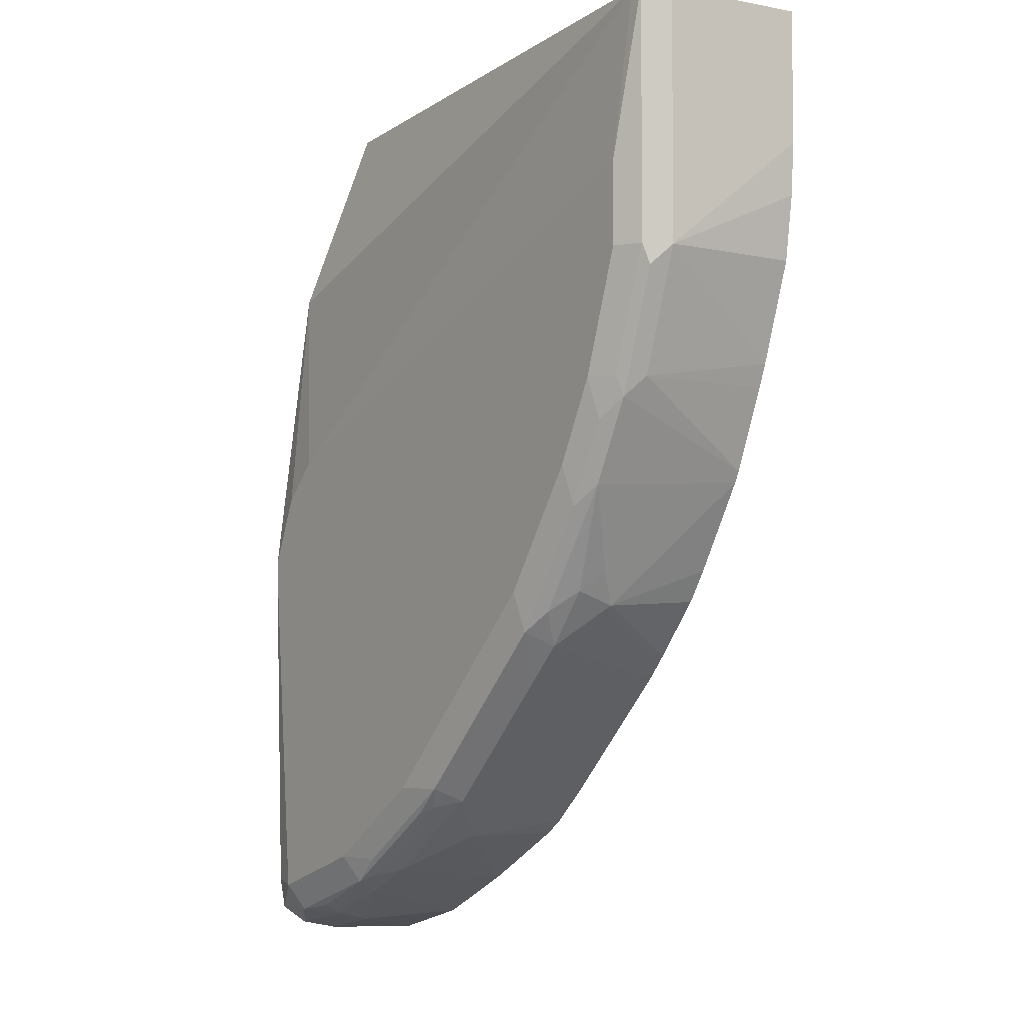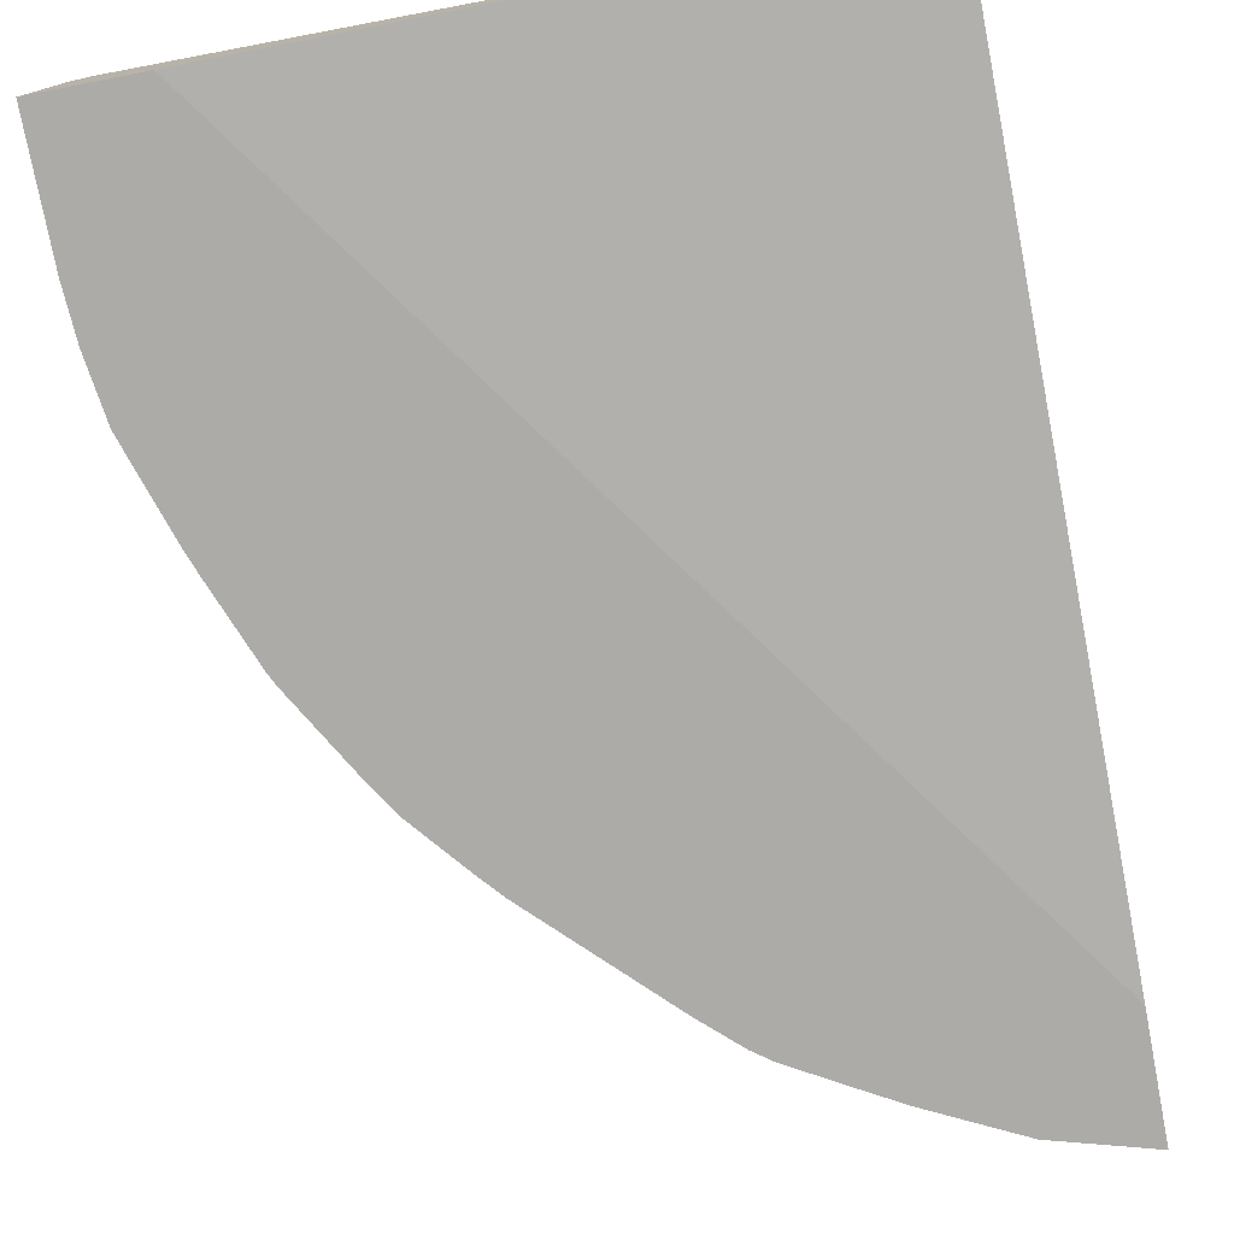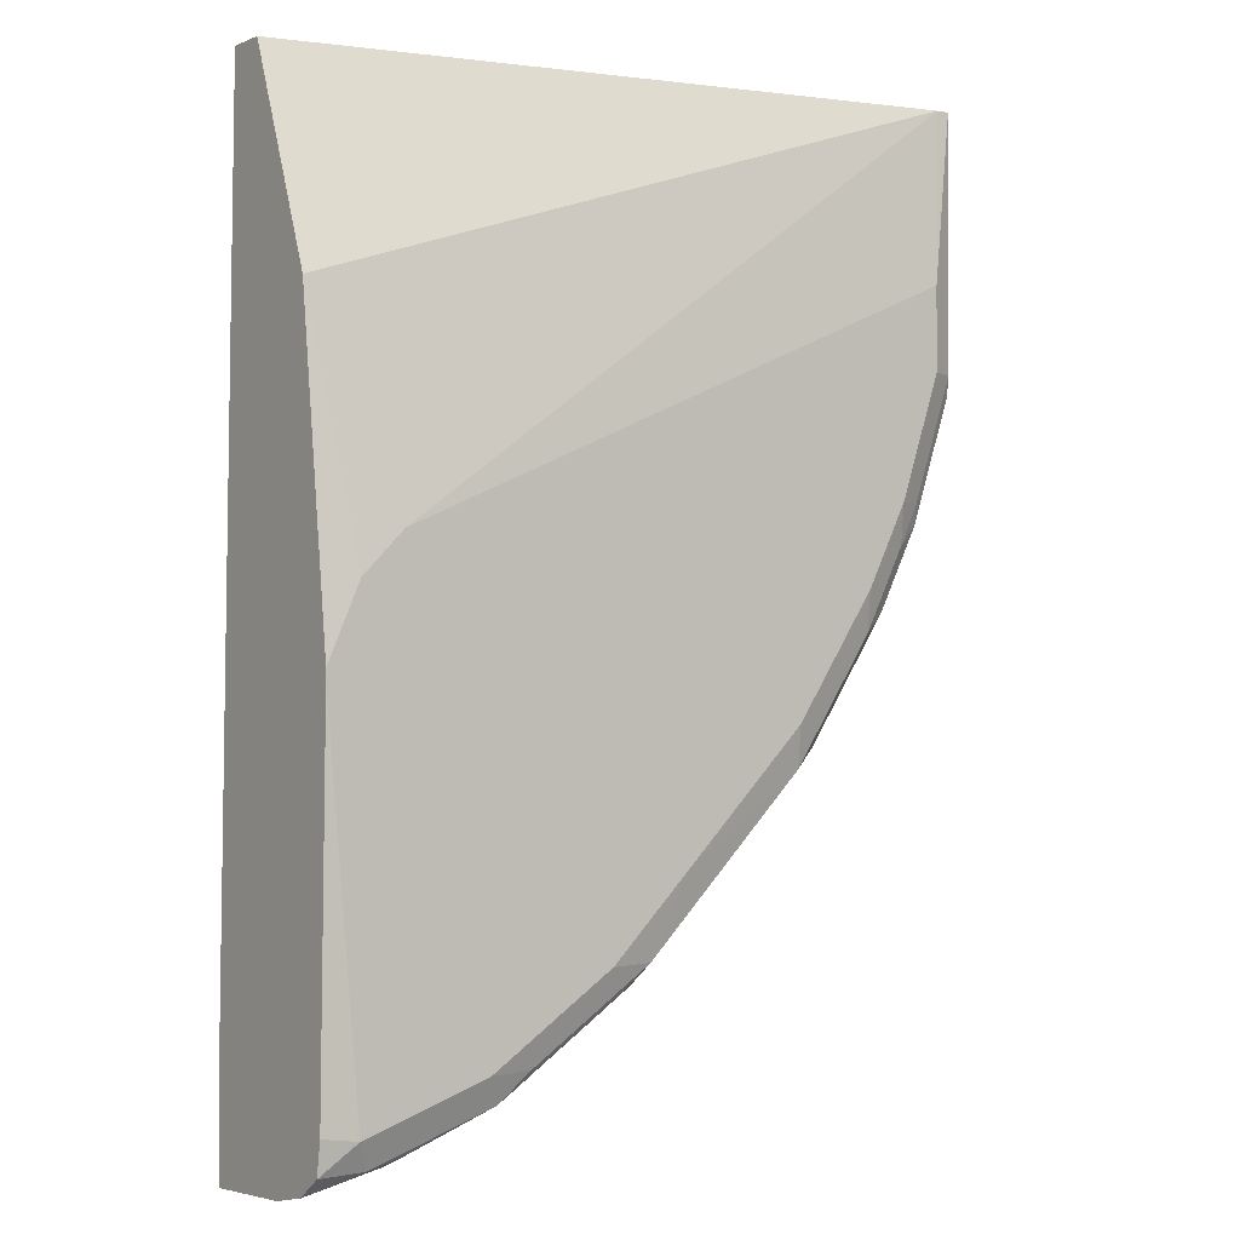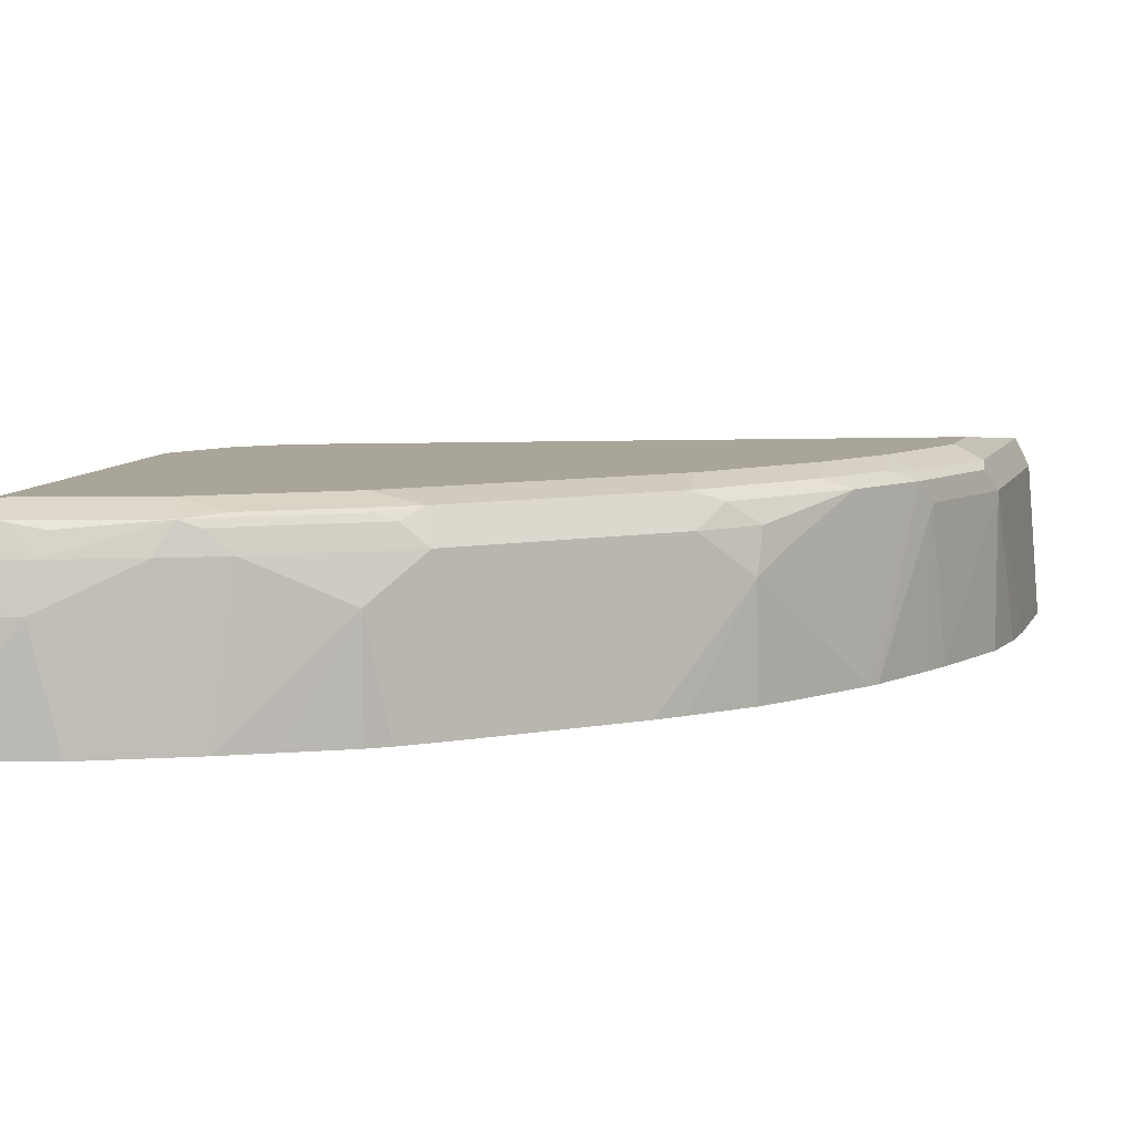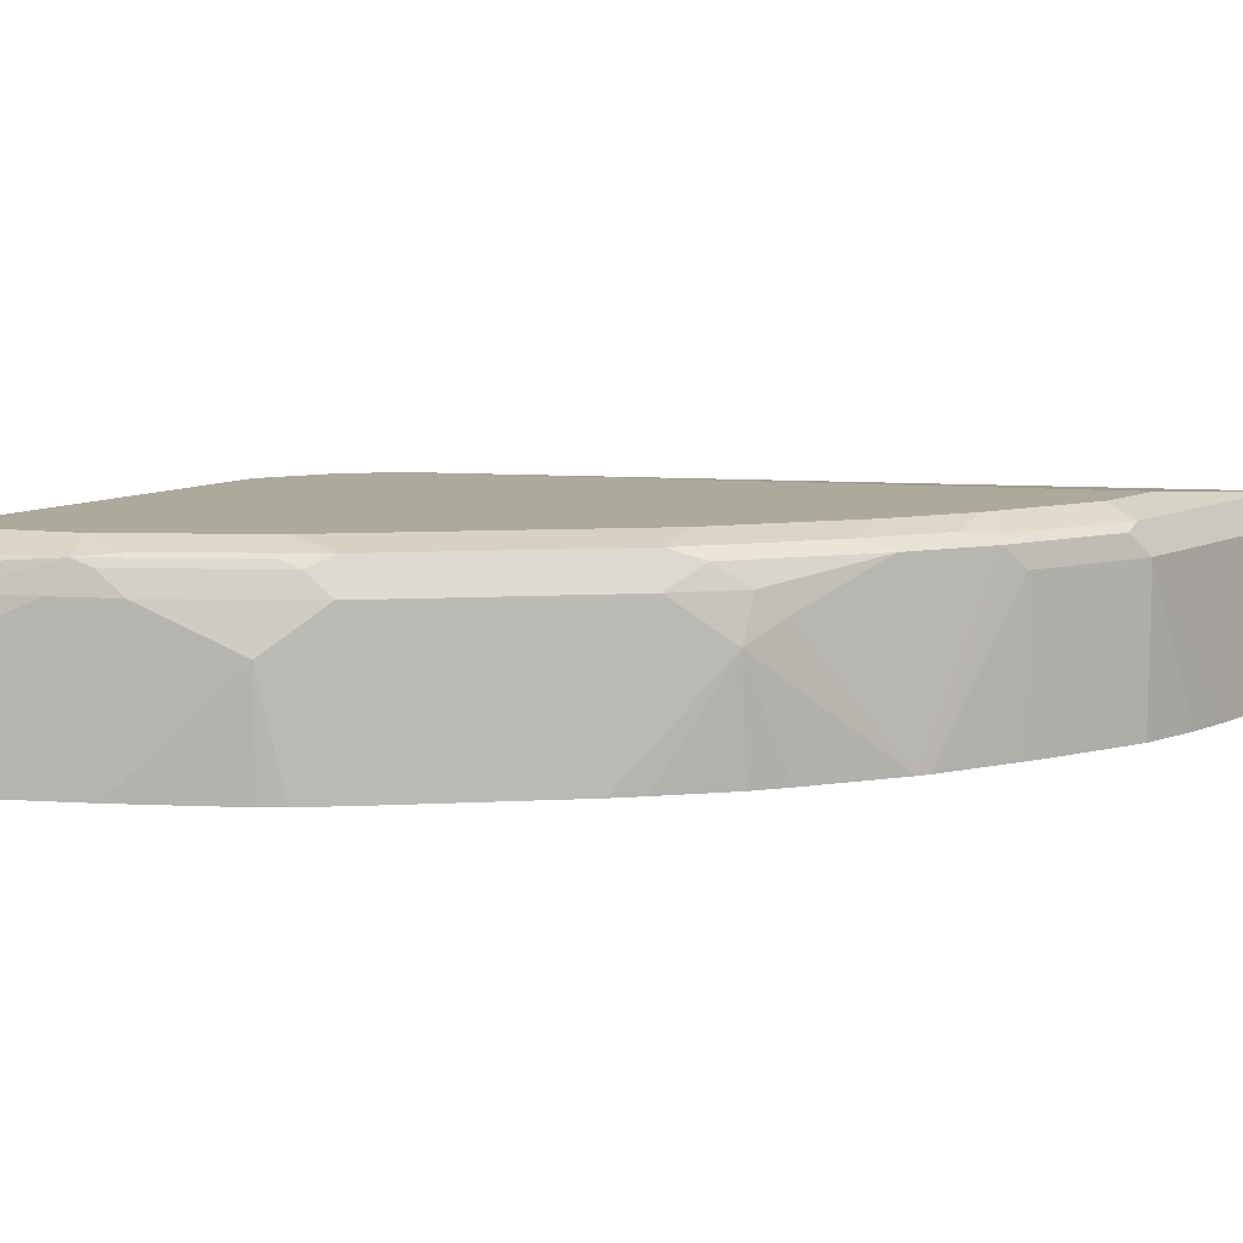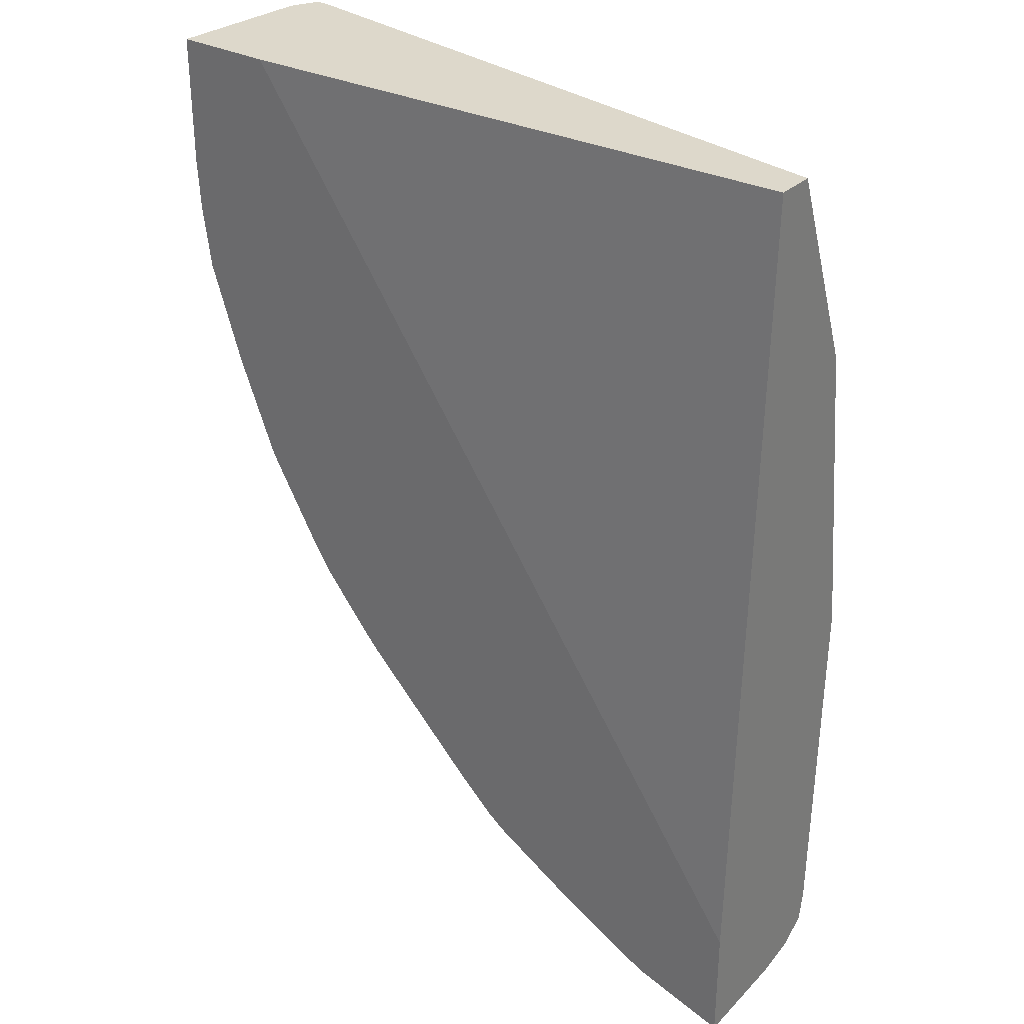
<metadata>
{"format":"obj","ext":"obj","renderer":"f3d","projection":"perspective","resolution":1024,"background":"white","views":[{"elev":-4.4,"azim":-125.7,"up":"+Z"},{"elev":-76.4,"azim":10.9,"up":"+Y"},{"elev":-1.2,"azim":145.1,"up":"+Z"},{"elev":7.4,"azim":-164.3,"up":"+Y"},{"elev":8.9,"azim":-143.3,"up":"+Y"},{"elev":31.1,"azim":37.4,"up":"+Z"}]}
</metadata>
<code>
v -0.462 0.7881 0.002218
v -0.4144 0.7881 0.002218
v -0.4565 0.856 0.002218
v -0.462 0.7881 -0.05981
v -0.1374 0.799 0.002218
v -0.1374 0.7881 -0.3907
v -0.4502 0.8687 0.002218
v -0.4518 0.8655 -0.1237
v -0.4565 0.856 -0.1142
v -0.4606 0.7881 -0.08426
v -0.1374 0.818 0.002218
v -0.1374 0.7881 -0.4478
v -0.4438 0.8687 0.002218
v -0.4375 0.8751 -0.07611
v -0.4502 0.8687 -0.1142
v -0.4328 0.8655 -0.1807
v -0.4375 0.856 -0.1712
v -0.4416 0.7881 -0.1603
v -0.4565 0.7881 -0.1142
v -0.1374 0.856 -0.09514
v -0.1835 0.7881 -0.4348
v -0.1712 0.837 -0.4375
v -0.1374 0.837 -0.4449
v -0.1712 0.8751 -0.1903
v -0.4375 0.8751 -0.1142
v -0.4312 0.8687 -0.1712
v -0.4209 0.8703 -0.1903
v -0.4137 0.8655 -0.2188
v -0.4199 0.7881 -0.2147
v -0.4226 0.7881 -0.2093
v -0.4375 0.7881 -0.1712
v -0.1374 0.8751 -0.2431
v -0.1522 0.8751 -0.2093
v -0.2215 0.7881 -0.4158
v -0.2346 0.856 -0.4058
v -0.2093 0.856 -0.4185
v -0.1736 0.856 -0.4328
v -0.1522 0.856 -0.4375
v -0.1374 0.856 -0.4408
v -0.4185 0.8751 -0.1712
v -0.3995 0.8751 -0.2093
v -0.4018 0.8703 -0.2283
v -0.3638 0.8703 -0.2853
v -0.3757 0.8655 -0.2758
v -0.3876 0.856 -0.2663
v -0.3947 0.8465 -0.2568
v -0.3868 0.837 -0.2726
v -0.3964 0.7881 -0.2554
v -0.1374 0.8751 -0.2473
v -0.2269 0.7881 -0.413
v -0.2235 0.8655 -0.409
v -0.2156 0.8687 -0.4121
v -0.2727 0.837 -0.3868
v -0.2917 0.856 -0.3677
v -0.176 0.8655 -0.428
v -0.1585 0.8687 -0.4312
v -0.1374 0.8689 -0.4318
v -0.3614 0.8751 -0.2663
v -0.3677 0.856 -0.2917
v -0.3044 0.8751 -0.3234
v -0.2877 0.8703 -0.3614
v -0.3487 0.856 -0.3107
v -0.356 0.7881 -0.3071
v -0.3655 0.7881 -0.2962
v -0.3871 0.7881 -0.2699
v -0.1374 0.8714 -0.4166
v -0.1522 0.8751 -0.4185
v -0.246 0.7881 -0.4022
v -0.2806 0.8655 -0.3709
v -0.2727 0.8687 -0.3741
v -0.2307 0.8703 -0.3995
v -0.2093 0.8751 -0.3995
v -0.2727 0.7881 -0.3868
v -0.2813 0.7881 -0.3804
v -0.299 0.7881 -0.3641
v -0.2663 0.8751 -0.3614
f 35 53 54
f 34 50 35
f 35 51 52
f 35 52 36
f 35 50 53
f 29 47 48
f 35 54 69
f 38 56 39
f 36 52 37
f 37 55 56
f 37 52 55
f 39 56 57
f 41 58 43
f 29 46 47
f 35 69 51
f 28 46 29
f 21 36 22
f 28 44 45
f 20 32 33
f 20 33 24
f 21 34 35
f 21 35 36
f 41 43 42
f 22 37 38
f 22 38 39
f 22 39 23
f 22 36 37
f 26 40 27
f 27 40 41
f 27 41 42
f 27 42 28
f 28 42 43
f 28 43 44
f 28 45 46
f 43 59 44
f 49 66 67
f 43 60 61
f 52 67 56
f 53 68 73
f 53 73 74
f 53 74 75
f 53 75 54
f 54 75 63
f 54 63 62
f 54 61 69
f 56 67 57
f 57 67 66
f 59 62 63
f 60 76 61
f 61 76 72
f 61 72 71
f 61 70 69
f 52 72 67
f 43 58 60
f 52 71 72
f 52 70 61
f 43 61 54
f 43 54 62
f 43 62 59
f 44 59 45
f 45 59 47
f 45 47 46
f 47 59 63
f 47 63 64
f 47 64 65
f 47 65 48
f 17 30 31
f 50 68 53
f 51 69 70
f 51 70 52
f 52 56 55
f 52 61 71
f 17 31 18
f 37 56 38
f 16 29 30
f 1 75 74
f 1 74 73
f 1 73 68
f 1 50 34
f 1 34 21
f 1 21 12
f 1 12 6
f 1 6 2
f 2 6 5
f 3 7 8
f 3 8 9
f 4 9 10
f 5 6 12
f 5 12 23
f 5 23 39
f 1 63 75
f 5 39 57
f 1 64 63
f 1 48 65
f 16 30 17
f 1 2 5
f 1 5 11
f 1 11 13
f 1 13 7
f 1 7 3
f 1 3 9
f 1 9 4
f 1 4 10
f 1 10 19
f 1 19 18
f 1 18 31
f 1 31 30
f 1 30 29
f 1 29 48
f 1 65 64
f 5 57 66
f 1 68 50
f 5 49 32
f 14 33 32
f 14 32 49
f 14 49 67
f 14 67 72
f 14 72 76
f 14 76 60
f 14 60 58
f 14 58 41
f 14 41 40
f 14 40 25
f 15 25 40
f 5 66 49
f 16 26 27
f 16 27 28
f 16 28 29
f 14 24 33
f 13 24 14
f 15 40 26
f 12 22 23
f 5 32 20
f 13 20 24
f 7 13 14
f 7 14 25
f 7 25 15
f 7 15 8
f 8 15 26
f 8 26 16
f 5 20 11
f 8 17 9
f 9 17 18
f 9 18 19
f 9 19 10
f 12 21 22
f 11 20 13
f 8 16 17

</code>
